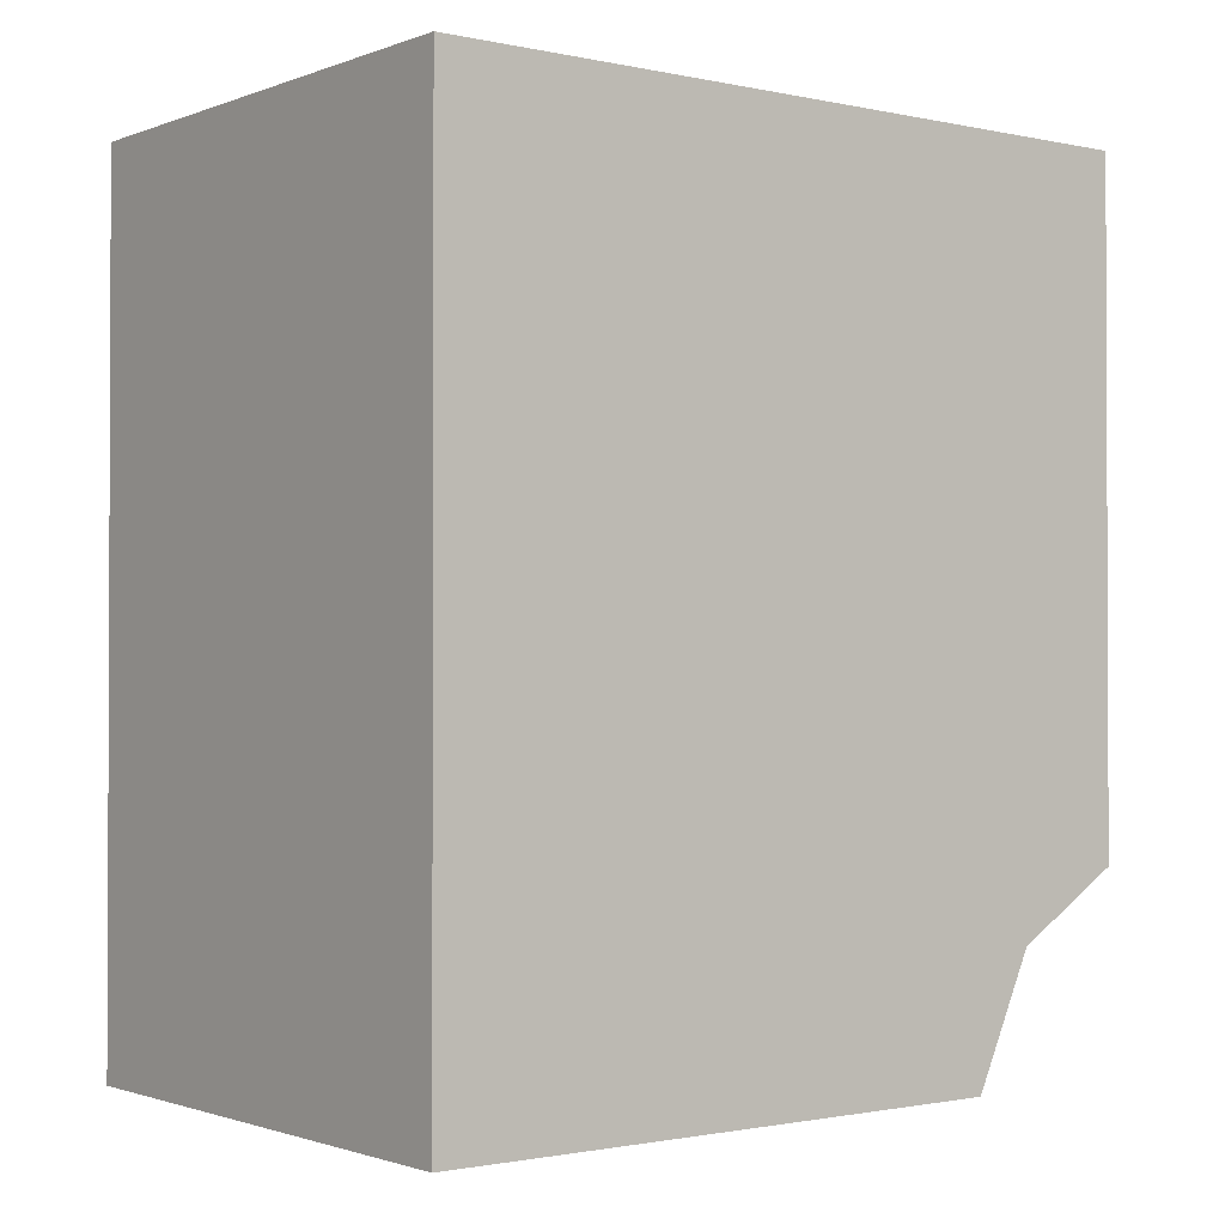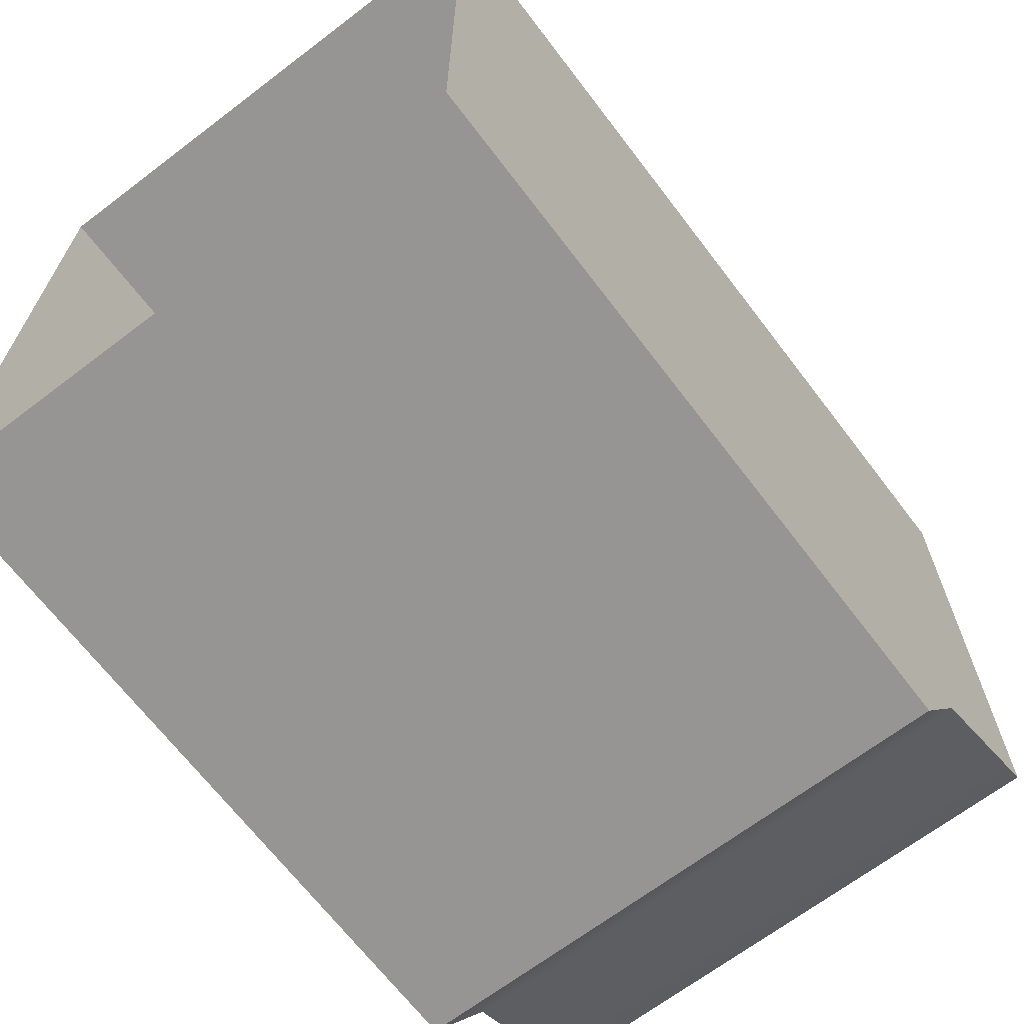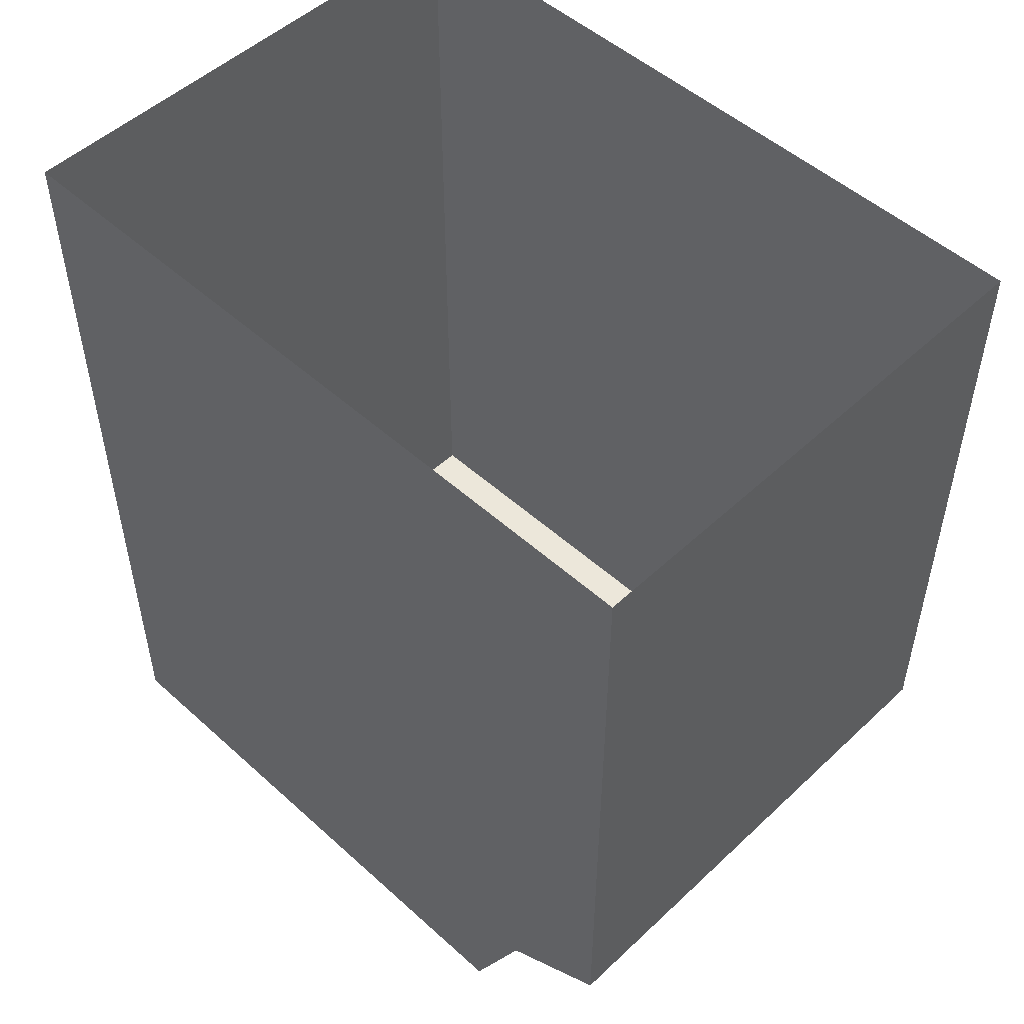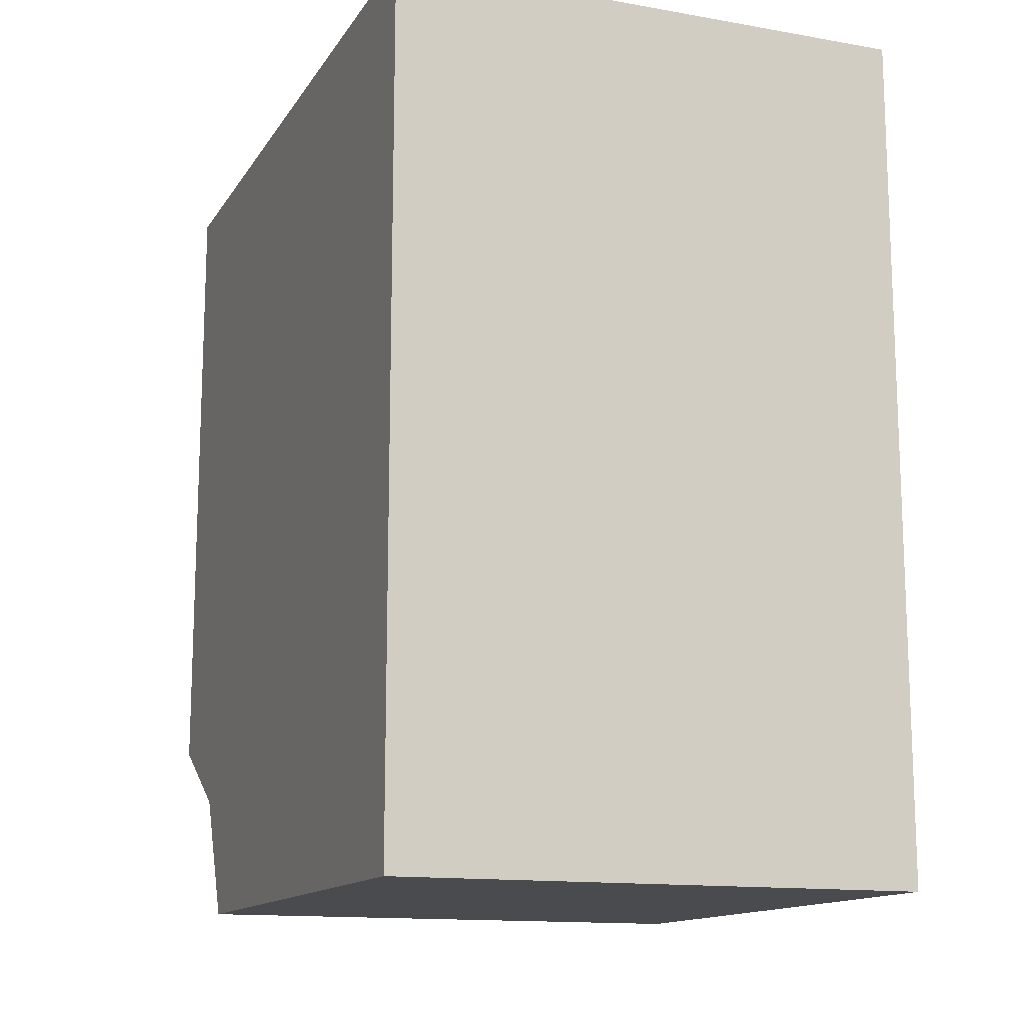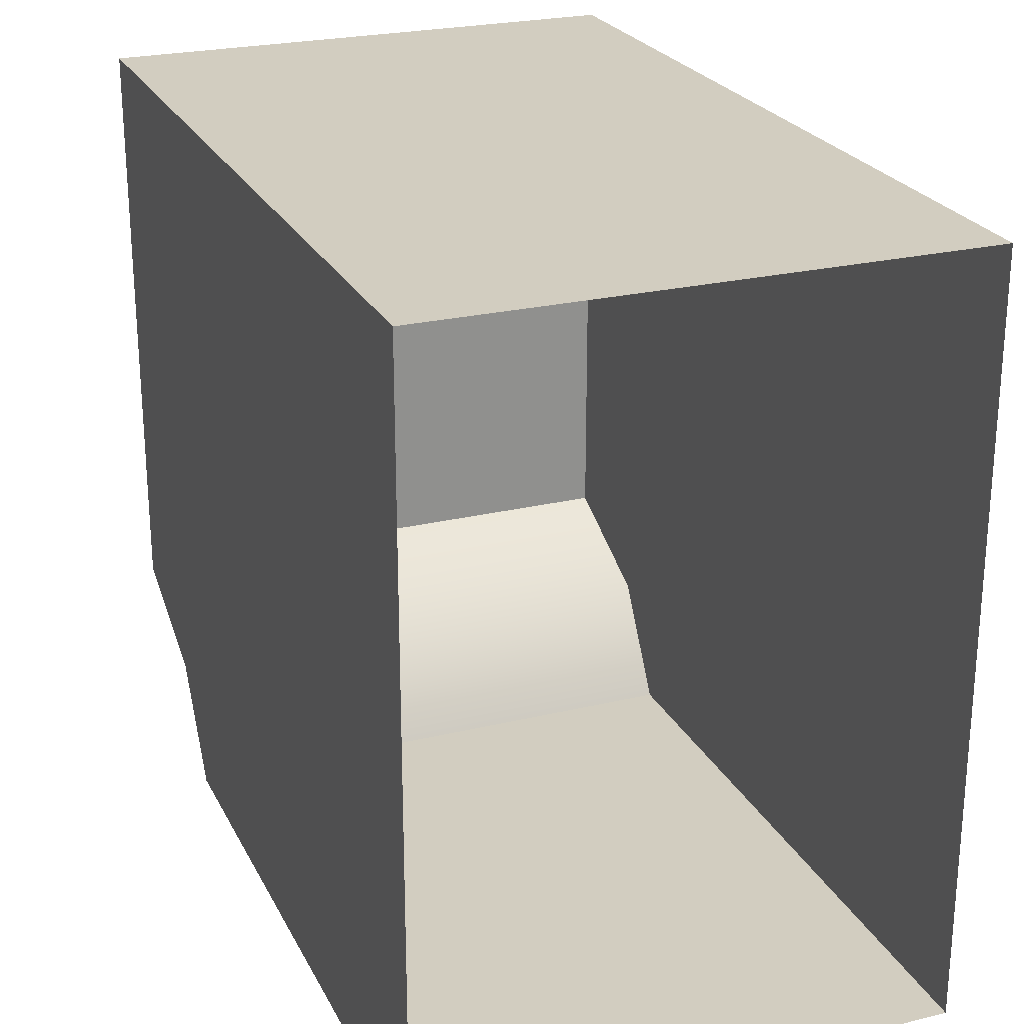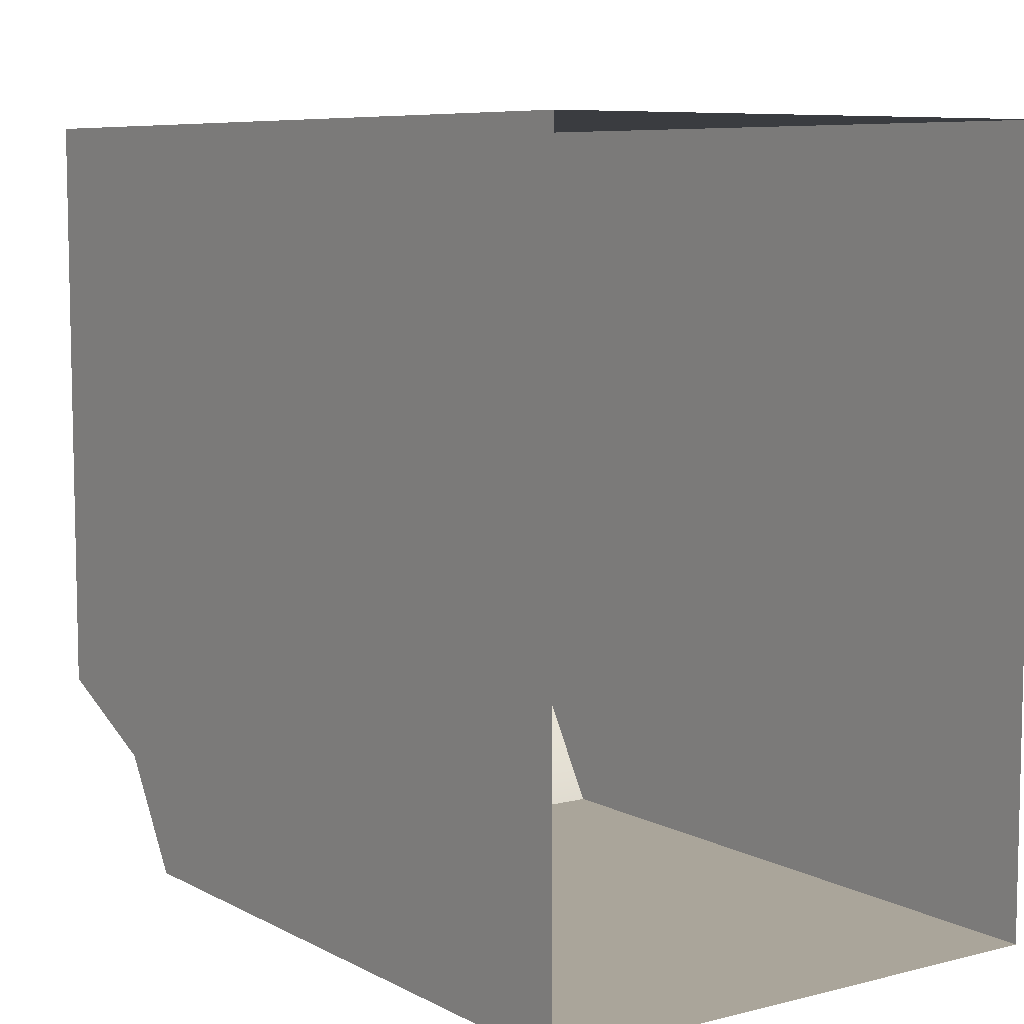
<metadata>
{"format":"obj","ext":"obj","renderer":"f3d","projection":"perspective","resolution":1024,"background":"white","views":[{"elev":-1.3,"azim":-127.7,"up":"+Z"},{"elev":-67.5,"azim":37.3,"up":"+Y"},{"elev":50.8,"azim":-45.5,"up":"+Z"},{"elev":-13.7,"azim":158.7,"up":"+Z"},{"elev":24.4,"azim":-21.6,"up":"+Y"},{"elev":7.6,"azim":-35.2,"up":"+Y"}]}
</metadata>
<code>
v -1008 681 -56.91
v -1016 681 -46.87
v -1016 681 -56.91
v -1008 692.3 -59.86
v -1016 692.3 -46.87
v -1008 692.3 -46.87
v -1016 681 -56.91
v -1016 681 -46.87
v -1016 682.6 -57.92
v -1016 682.6 -57.92
v -1008 681 -56.91
v -1016 681 -56.91
v -1008 681 -56.91
v -1008 682.6 -57.92
v -1008 681 -46.87
v -1016 692.3 -46.87
v -1016 692.3 -59.86
v -1016 683.5 -59.86
v -1008 692.3 -59.86
v -1008 683.5 -59.86
v -1008 692.3 -46.87
v -1008 692.3 -59.86
v -1016 683.5 -59.86
v -1008 683.5 -59.86
v -1016 683.5 -59.86
v -1008 683.5 -59.86
v -1008 681 -46.87
v -1016 692.3 -59.86
v -1008 682.6 -57.92
v -1016 692.3 -59.86
f 1 2 3
f 4 5 6
f 7 8 9
f 10 11 12
f 13 14 15
f 9 16 17
f 18 19 20
f 21 14 22
f 17 23 9
f 24 10 25
f 14 26 22
f 1 27 2
f 4 28 5
f 10 29 11
f 9 8 16
f 18 30 19
f 21 15 14
f 24 29 10

</code>
